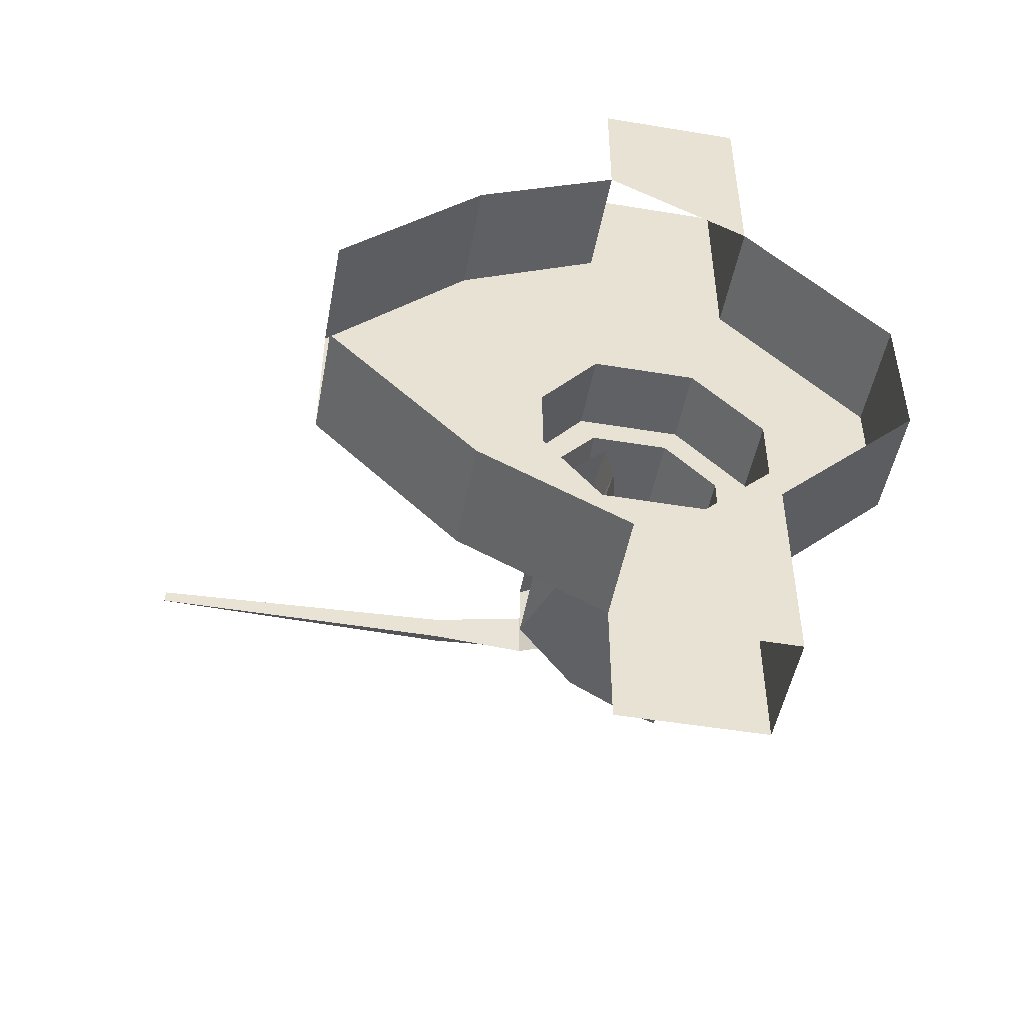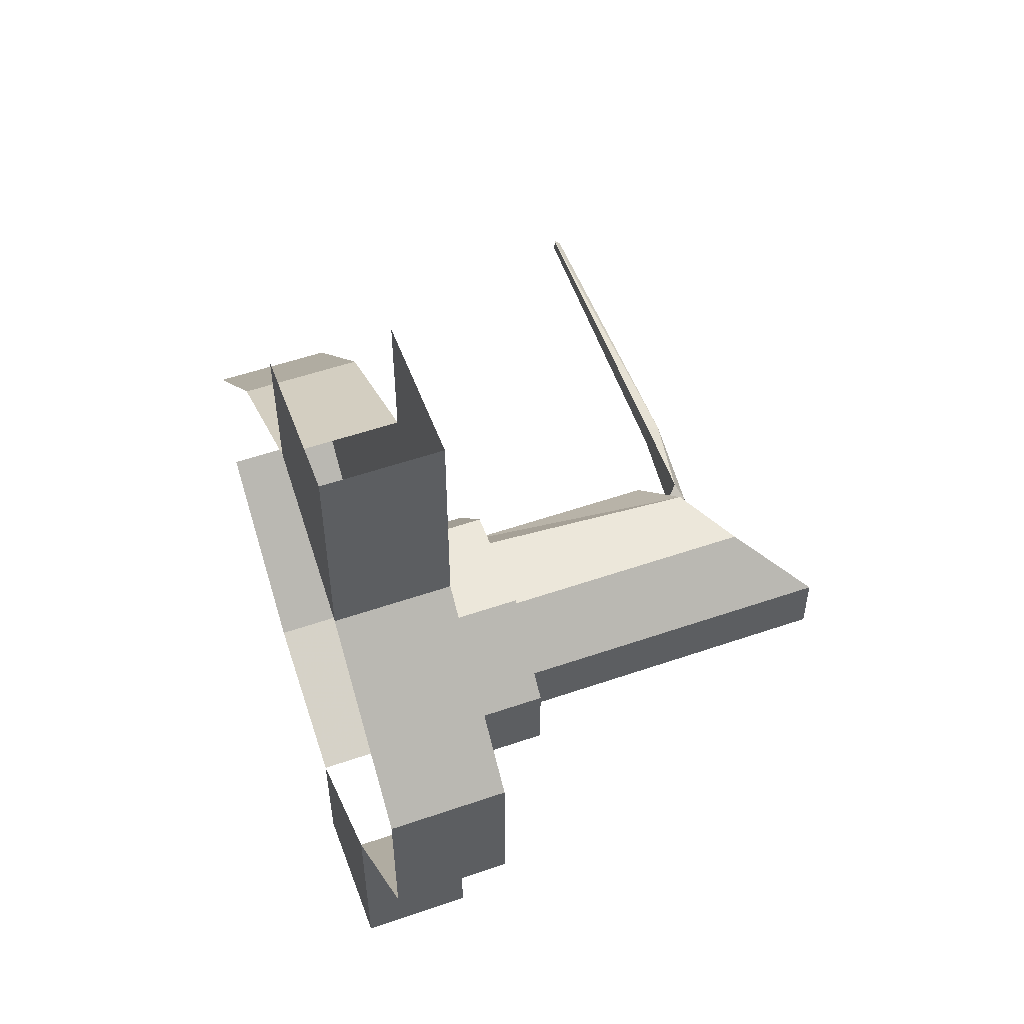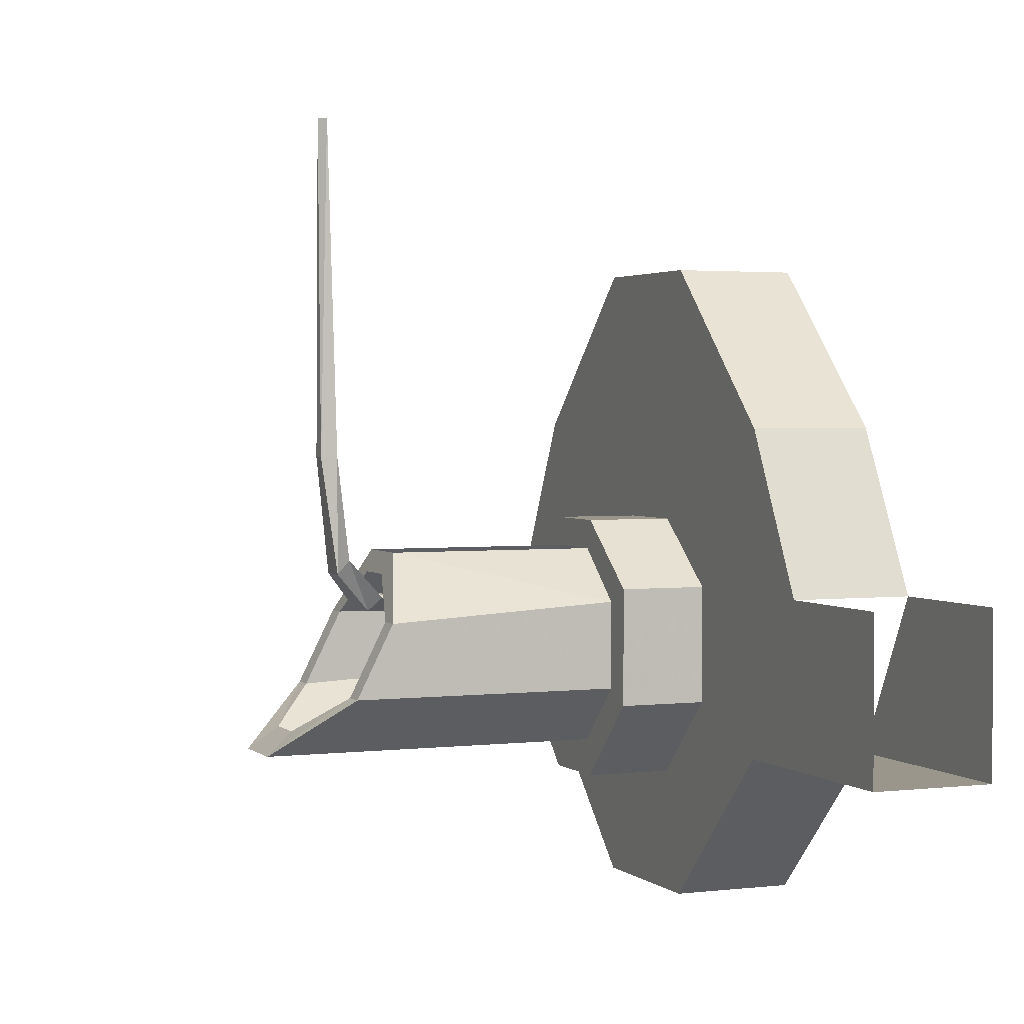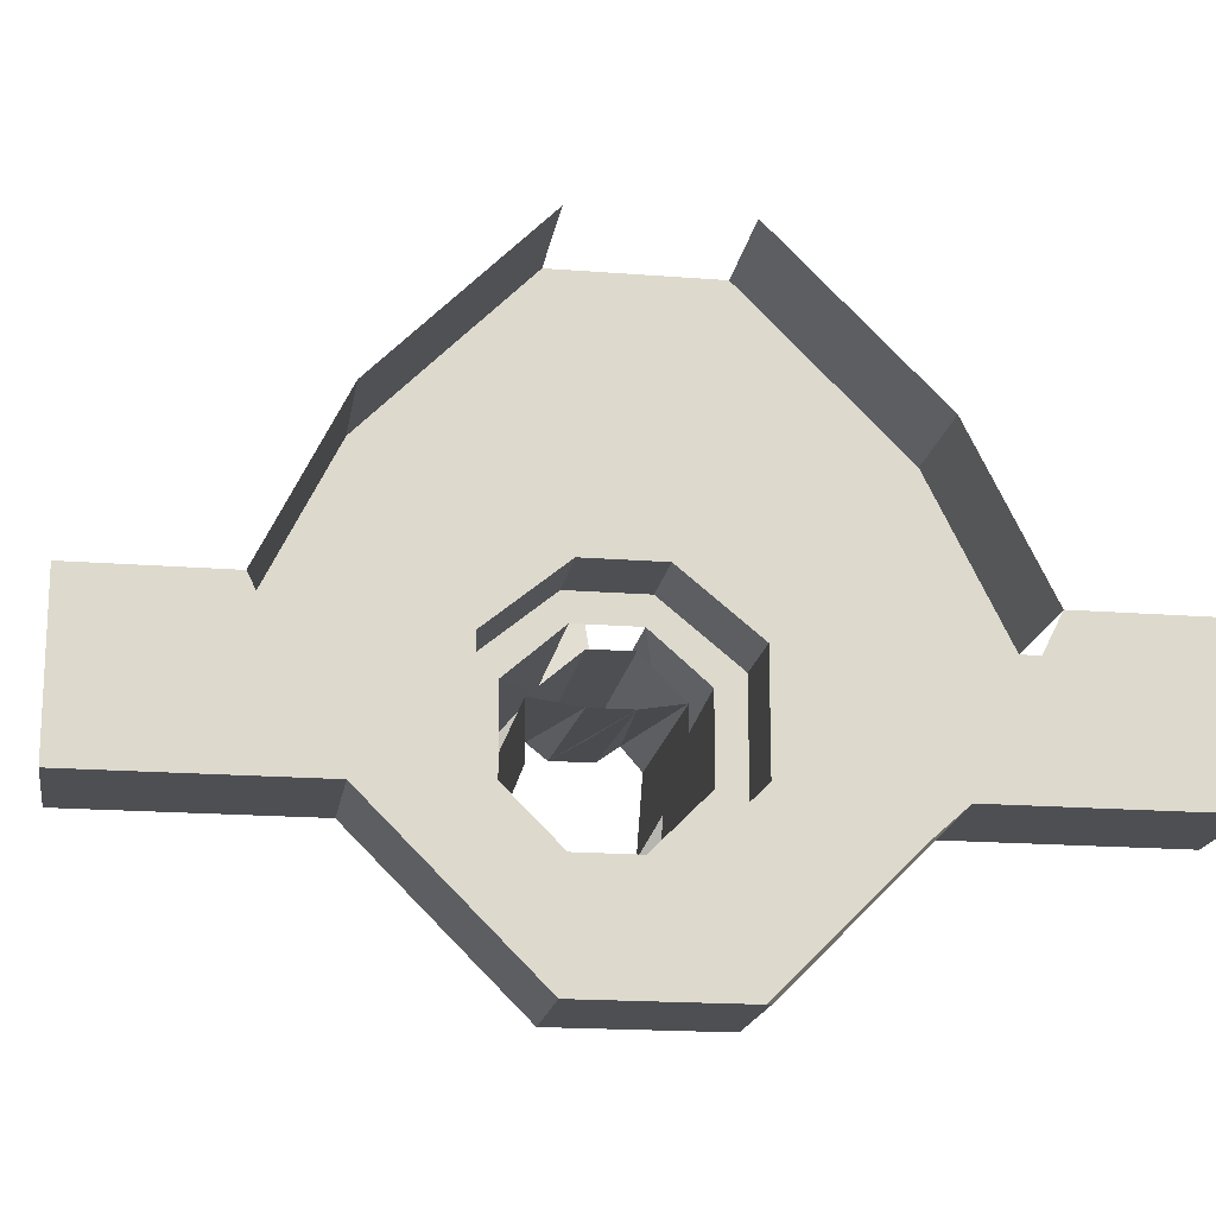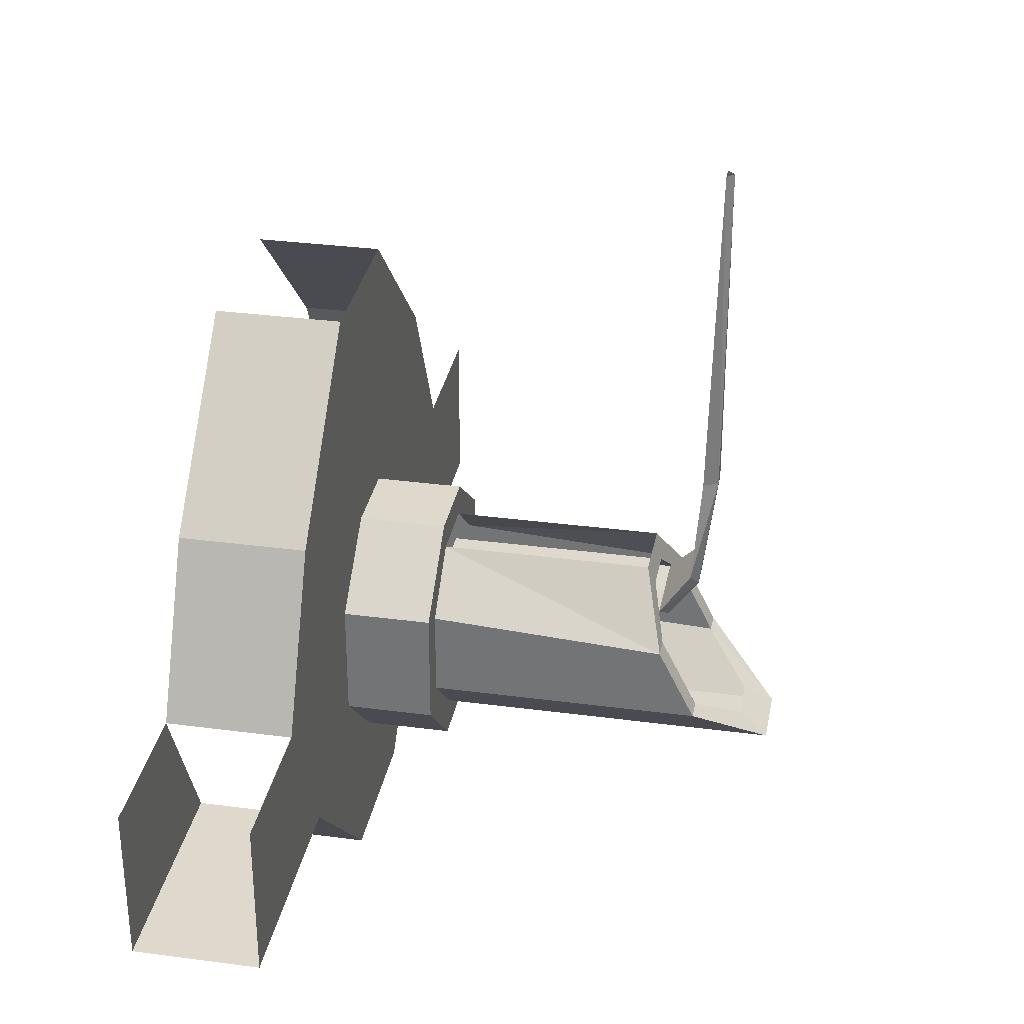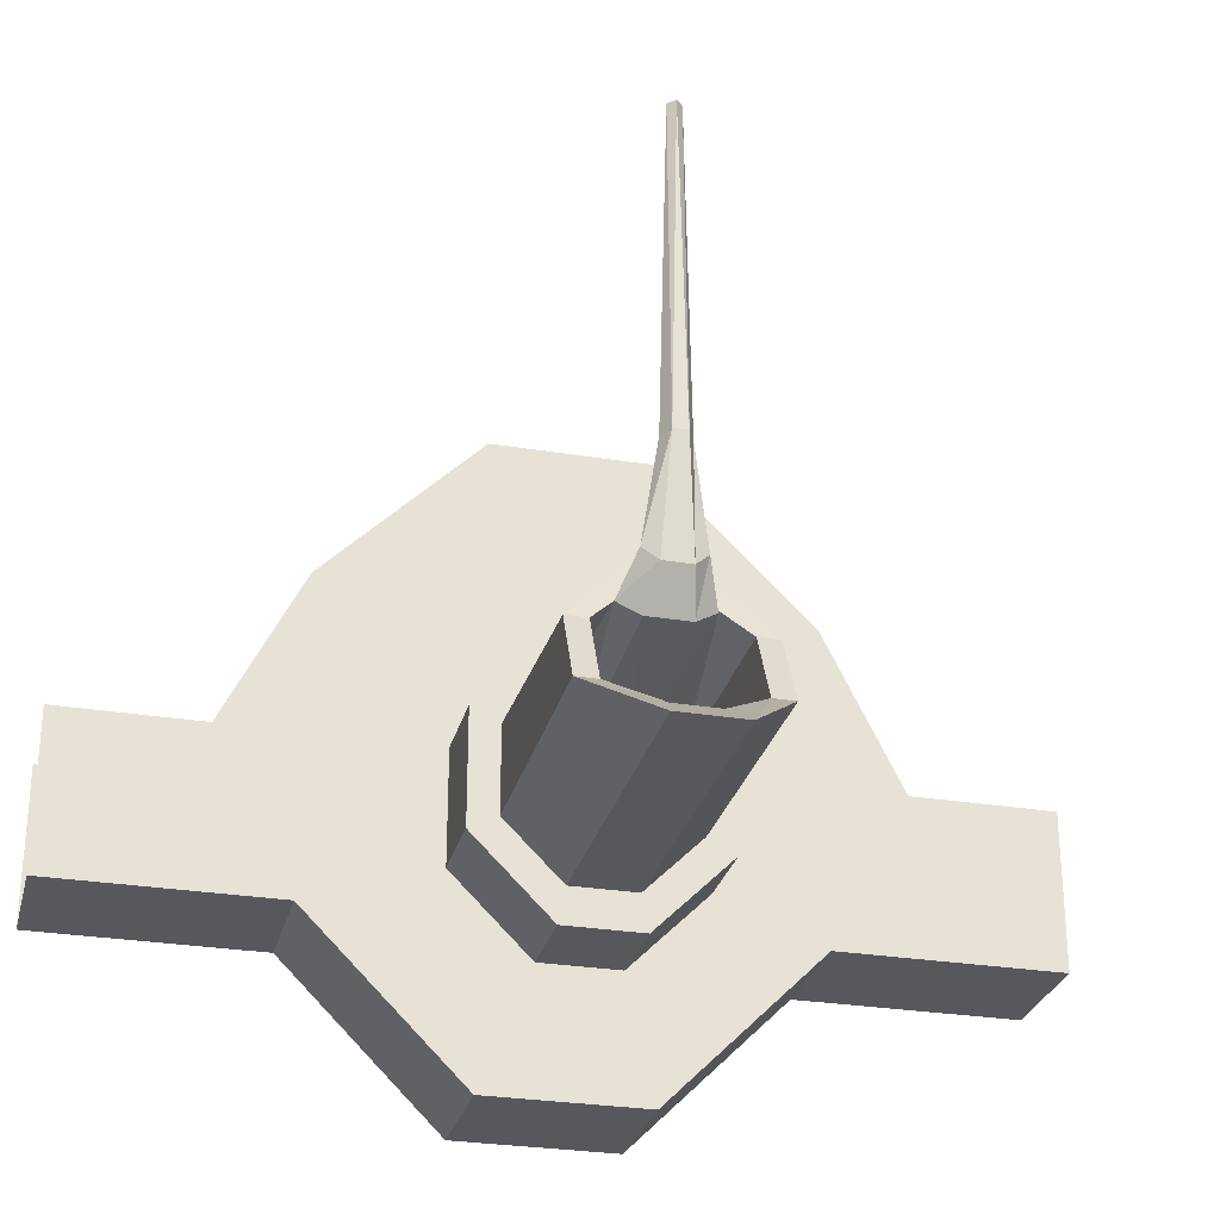
<metadata>
{"format":"obj","ext":"obj","renderer":"f3d","projection":"perspective","resolution":1024,"background":"white","views":[{"elev":-49.4,"azim":-100.4,"up":"+Z"},{"elev":53.6,"azim":-20.2,"up":"+Z"},{"elev":2.4,"azim":157.4,"up":"+Y"},{"elev":-17.7,"azim":-98.9,"up":"+Y"},{"elev":32.1,"azim":10.6,"up":"+Y"},{"elev":-28.3,"azim":76.1,"up":"+Y"}]}
</metadata>
<code>
v -0.2734 -0.9141 0.01562
v -0.02344 -0.8984 0.01562
v -0.03125 -0.8828 0.03906
v -0.2734 -0.9062 0.0625
v -0.03125 -0.8828 -0.05469
v -0.02344 -0.8984 -0.03125
v -0.2734 -0.9141 -0.03125
v -0.2734 -0.9062 -0.08594
v -0.1406 -0.9062 -0.007812
v 0.007812 -0.8594 0.007812
v 0 -0.8438 0.02344
v 0 -0.8438 -0.03906
v 0.007812 -0.8594 -0.02344
v 0.02344 -0.7344 -0.01562
v 0.02344 -0.7344 0
v 0.007812 -0.7344 0.007812
v 0.007812 -0.7344 -0.02344
v 0.01562 -0.375 -0.01562
v 0.02344 -0.375 -0.007812
v 0.01562 -0.375 0
v -0.3672 -1.219 -0.08594
v -0.3672 -1.219 0.08594
v -0.5 -1.219 0.08594
v -0.5 -1.219 -0.08594
v -0.3672 -1.047 -0.2578
v -0.3672 -1.086 -0.05469
v -0.3672 -1.086 0.03125
v -0.3672 -1 0.1172
v -0.3672 -1.047 0.2578
v -0.5 -1.047 0.2578
v -0.5 -1.047 -0.2578
v -0.3672 -1.047 -0.5
v -0.3672 -0.875 -0.5
v -0.3672 -0.875 -0.3438
v -0.3672 -1 -0.1406
v -0.2734 -1 -0.1406
v -0.2734 -1.086 -0.05469
v -0.2734 -1.086 0.03125
v -0.2734 -1 0.1172
v -0.3672 -0.875 0.1172
v -0.3672 -0.875 0.3438
v -0.3672 -1.047 0.5
v -0.5 -1.047 0.5
v -0.5 -0.875 0.3438
v -0.5 -0.875 0.5
v -0.3672 -0.5312 -0.08594
v -0.3672 -0.7031 -0.2578
v -0.5 -0.7031 -0.2578
v -0.5 -0.5312 -0.08594
v -0.5 -0.875 -0.3438
v -0.3672 -0.875 -0.1406
v -0.2734 -0.875 -0.1406
v -0.2734 -0.8906 -0.1094
v -0.2734 -0.9844 -0.1094
v -0.2734 -1.047 -0.04688
v -0.2734 -1.047 0.02344
v -0.2734 -0.9844 0.08594
v -0.2734 -0.875 0.1172
v -0.3672 -0.8047 0.03125
v -0.3672 -0.7031 0.2578
v -0.5 -0.7031 0.2578
v -0.3672 -0.8047 -0.05469
v -0.2734 -0.8047 -0.05469
v -0.2734 -0.8359 -0.04688
v -0.04688 -0.8359 -0.04688
v -0.02344 -0.9062 -0.1094
v 0.01562 -0.9844 -0.1094
v 0.09375 -1.047 -0.04688
v 0.09375 -1.047 0.02344
v 0.01562 -0.9844 0.08594
v -0.2734 -0.8906 0.08594
v -0.2734 -0.8047 0.03125
v -0.3672 -0.5312 0.08594
v -0.5 -0.5312 0.08594
v -0.2734 -0.8359 0.02344
v -0.02344 -0.9062 0.08594
v -0.04688 -0.8359 0.02344
v -0.02344 -0.9062 0.0625
v -0.03906 -0.8594 0.01562
v -0.03906 -0.8594 -0.03125
v -0.02344 -0.9062 -0.08594
v 0.01562 -0.9844 -0.08594
v 0.0625 -1.023 -0.03125
v 0.0625 -1.023 0.01562
v 0.01562 -0.9844 0.0625
v -0.2734 -0.9688 0.0625
v -0.2734 -0.8594 0.01562
v -0.2734 -0.8594 -0.03125
v -0.2734 -0.9688 -0.08594
v -0.5 -1.047 -0.5
v -0.5 -0.875 -0.5
v -0.3672 -0.875 0.5
f 1 2 3
f 5 6 7
f 6 9 1
f 6 1 7
f 3 2 10
f 3 10 11
f 3 11 5
f 5 11 12
f 5 12 6
f 6 12 13
f 9 2 1
f 10 15 11
f 11 15 16
f 11 16 12
f 12 16 17
f 12 17 13
f 13 17 14
f 14 17 18
f 15 20 16
f 16 20 17
f 17 20 18
f 1 3 4
f 5 7 8
f 6 13 2
f 6 2 9
f 13 10 2
f 10 13 14
f 10 14 15
f 14 18 19
f 14 19 15
f 15 19 20
f 21 22 23
f 21 23 24
f 21 24 25
f 21 25 26
f 21 26 22
f 22 26 27
f 22 27 28
f 22 28 29
f 22 29 30
f 22 30 23
f 25 24 31
f 25 32 33
f 25 33 34
f 25 34 35
f 25 35 26
f 26 35 36
f 26 36 37
f 26 37 27
f 27 37 38
f 27 38 28
f 28 38 39
f 28 39 40
f 28 40 29
f 29 40 41
f 29 41 42
f 30 43 44
f 44 43 45
f 46 47 48
f 46 48 49
f 47 34 50
f 47 50 48
f 35 34 51
f 35 51 52
f 35 52 36
f 36 52 53
f 36 53 54
f 36 54 37
f 37 54 55
f 37 55 38
f 38 55 56
f 38 56 39
f 39 56 57
f 39 57 58
f 39 58 40
f 40 58 59
f 40 59 41
f 41 59 60
f 41 60 61
f 41 61 44
f 51 34 47
f 51 47 62
f 51 62 63
f 51 63 52
f 52 63 64
f 52 64 53
f 53 66 54
f 54 66 67
f 54 67 55
f 55 67 68
f 55 68 56
f 56 68 69
f 56 69 57
f 57 69 70
f 57 70 71
f 57 71 58
f 58 71 72
f 58 72 59
f 59 72 62
f 59 62 46
f 59 46 73
f 59 73 60
f 60 73 74
f 60 74 61
f 62 47 46
f 75 64 63
f 75 63 72
f 75 72 71
f 66 81 67
f 67 81 82
f 67 82 68
f 68 82 83
f 68 83 69
f 69 83 84
f 69 84 70
f 70 84 85
f 70 85 76
f 70 76 71
f 76 85 78
f 72 63 62
f 90 31 91
f 91 31 50
f 41 92 42
f 25 31 32
f 29 42 43
f 29 43 30
f 32 31 90
f 53 64 65
f 53 65 66
f 75 71 76
f 75 76 77
f 77 76 78
f 77 78 79
f 77 79 65
f 65 79 80
f 65 80 66
f 66 80 81
f 78 85 86
f 78 86 4
f 78 4 79
f 79 4 87
f 79 87 80
f 80 87 88
f 80 88 81
f 81 88 8
f 81 8 82
f 82 8 89

</code>
